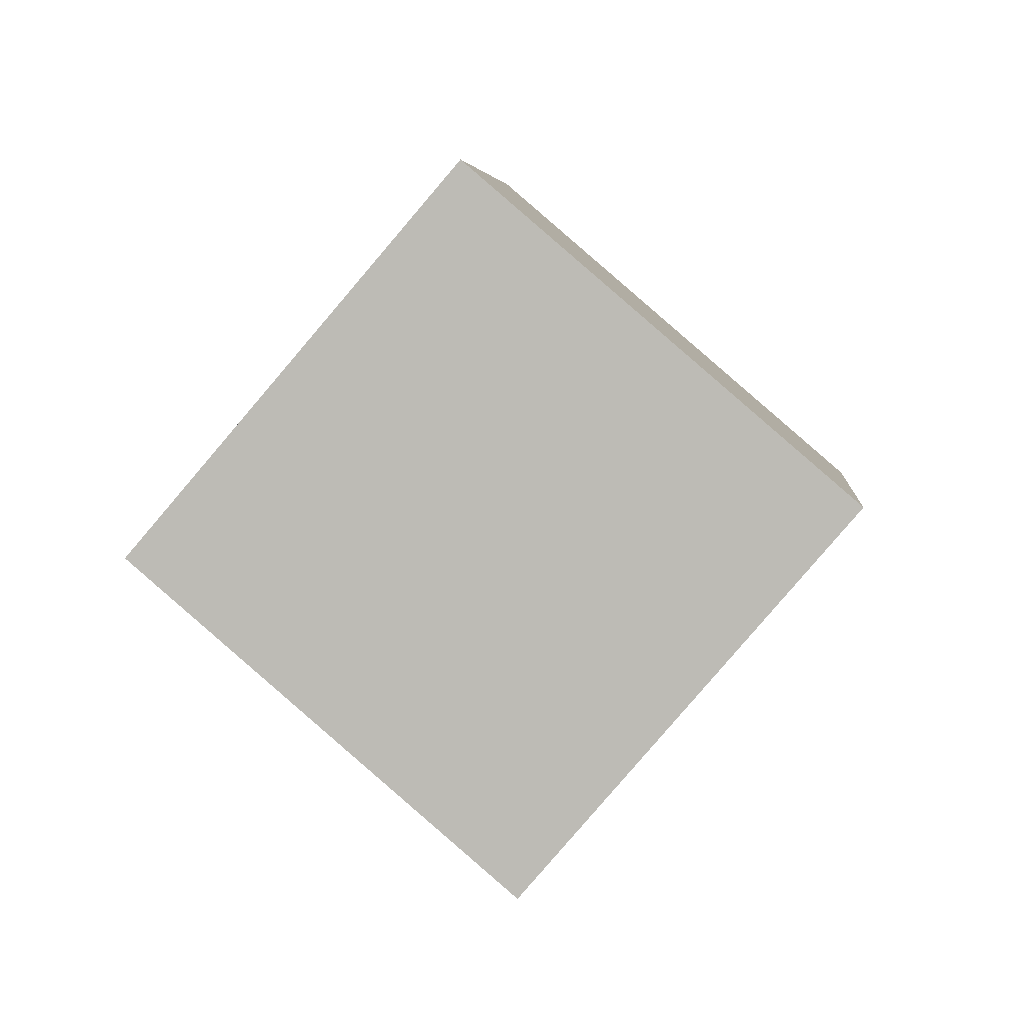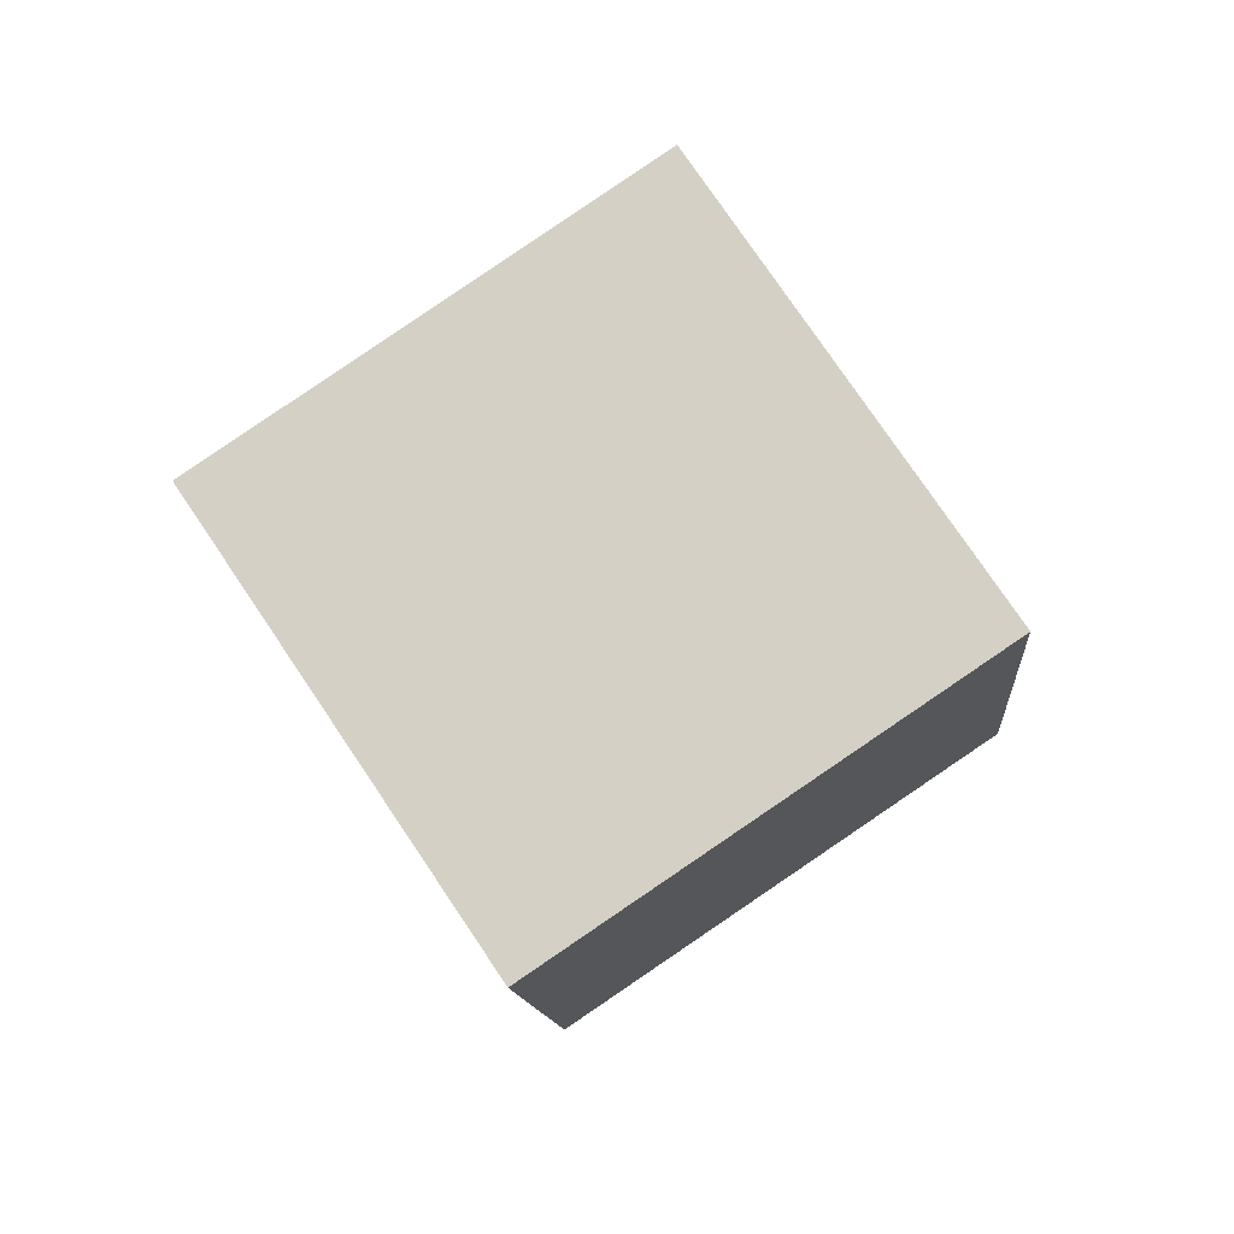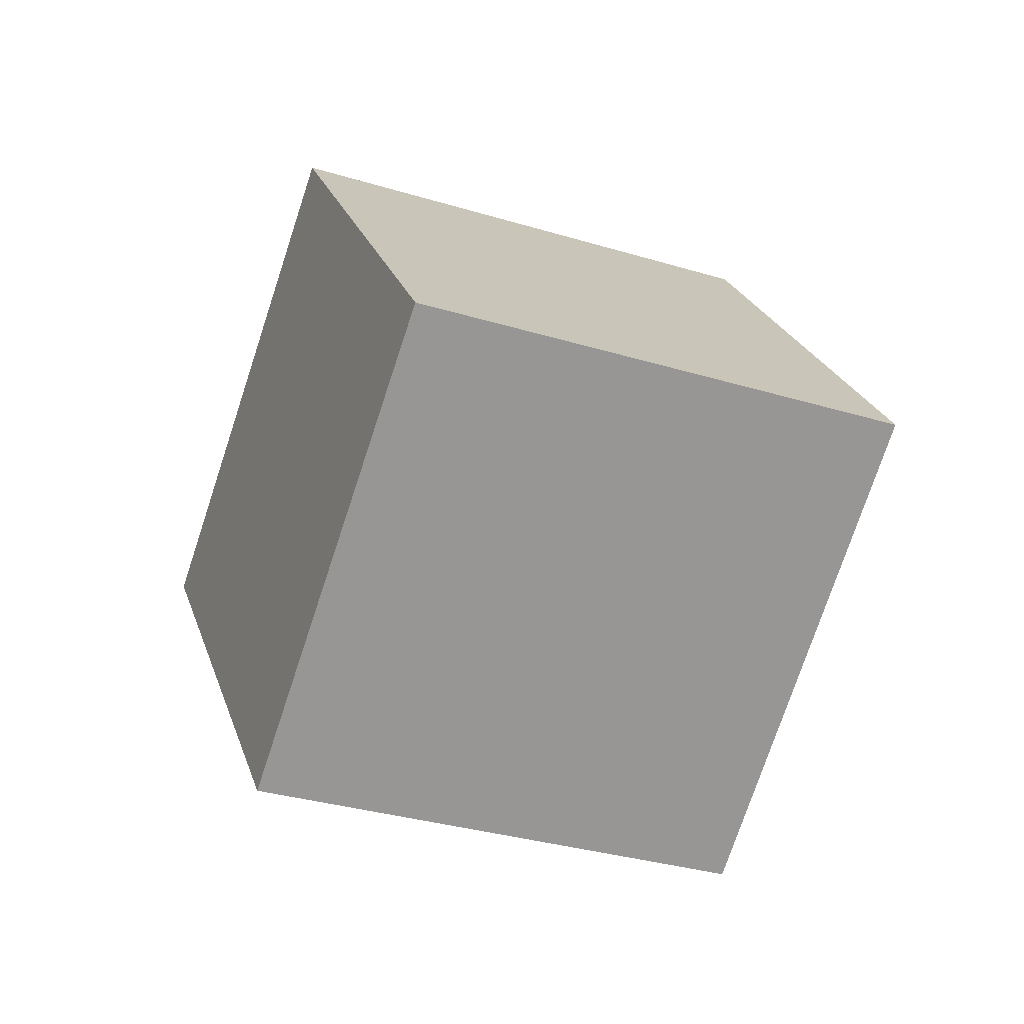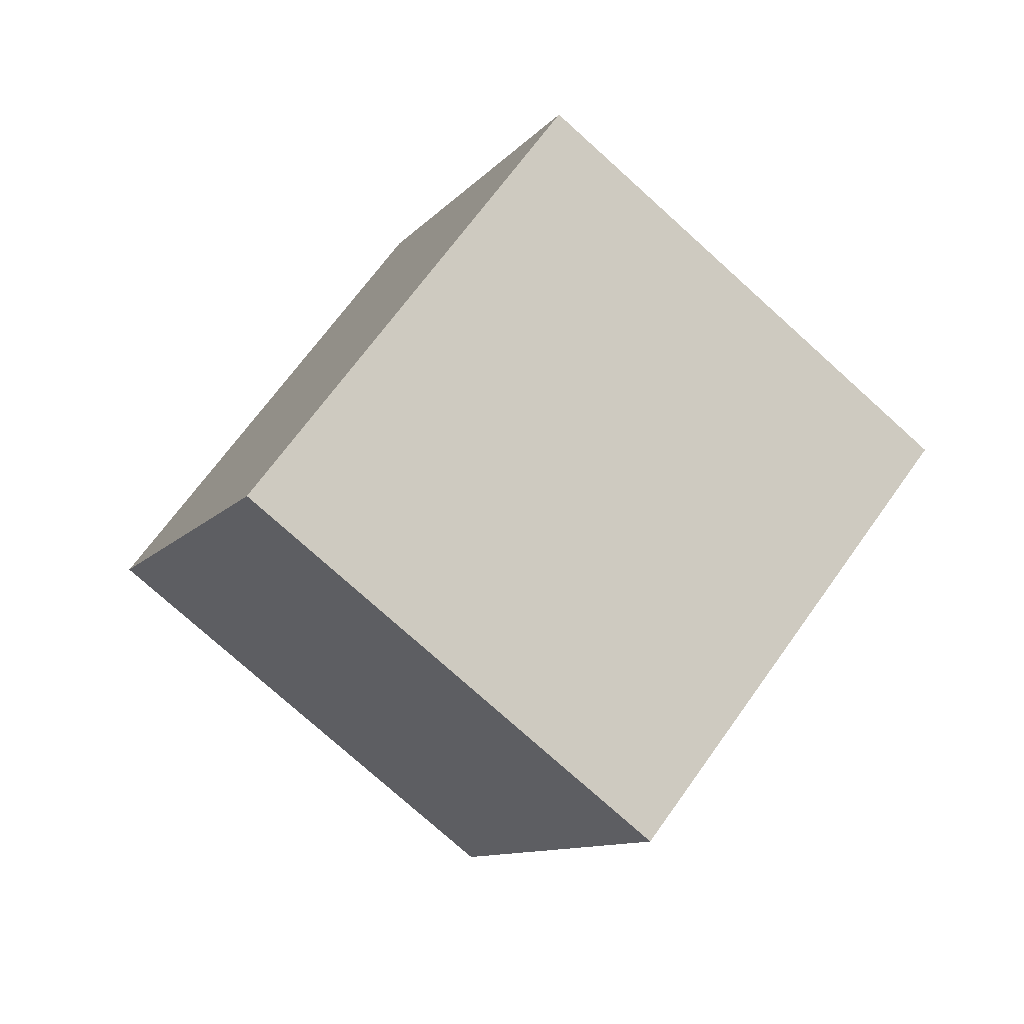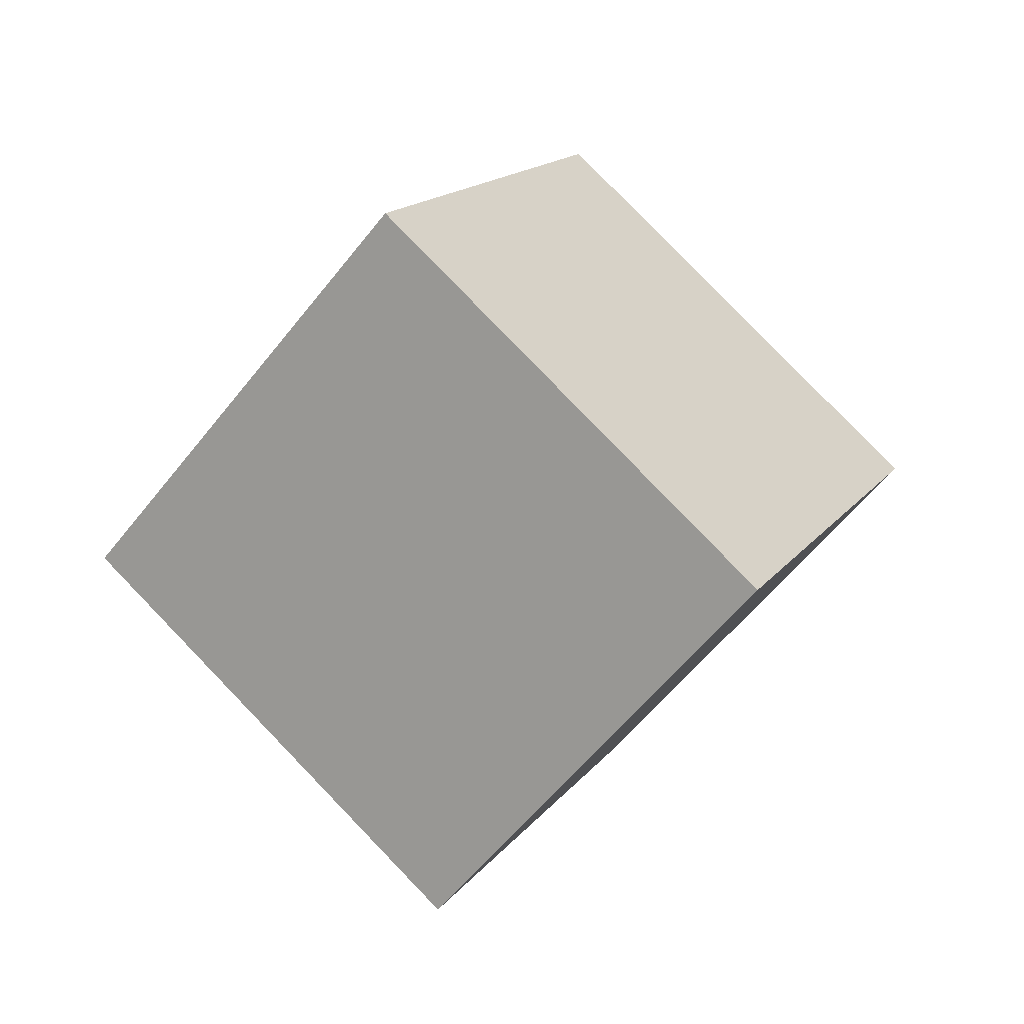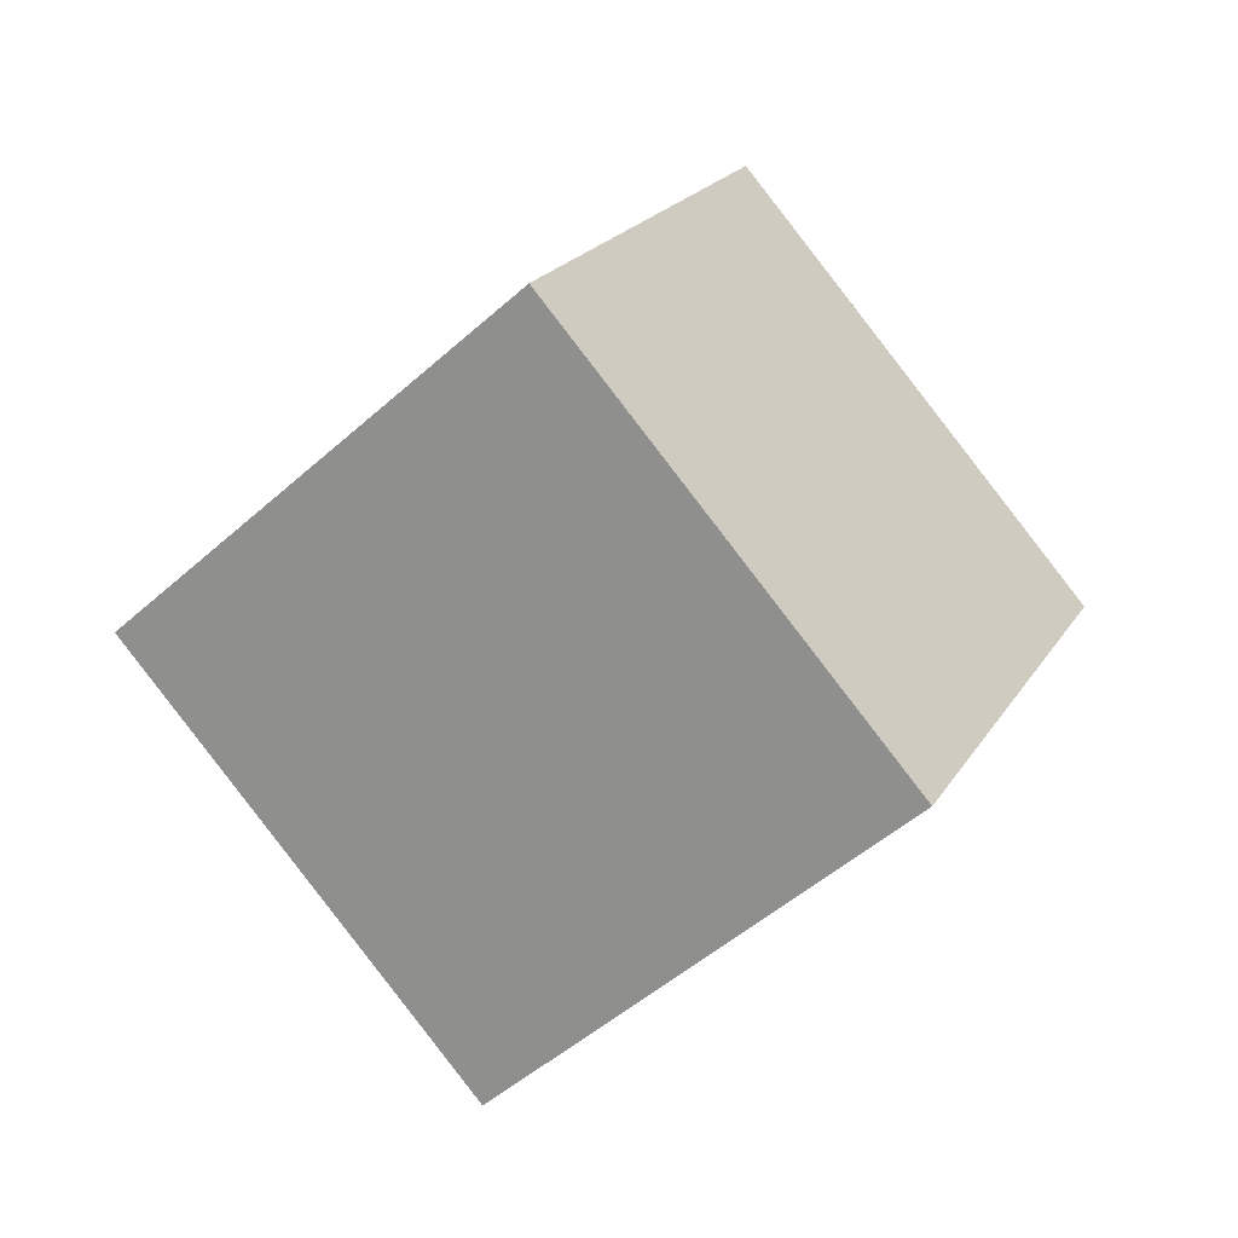
<metadata>
{"format":"obj","ext":"obj","renderer":"f3d","projection":"perspective","resolution":1024,"background":"white","views":[{"elev":-19.2,"azim":30.3,"up":"+Y"},{"elev":-12.6,"azim":136.3,"up":"+Z"},{"elev":62.1,"azim":-63.7,"up":"+Y"},{"elev":16.0,"azim":-177.7,"up":"+Y"},{"elev":79.5,"azim":88.2,"up":"+Z"},{"elev":61.1,"azim":-17.0,"up":"+Y"}]}
</metadata>
<code>
v 8.973 6.29 -7.135
v 1.566 -0.4256 -6.955
v 3.47 12.51 -1.566
v -3.937 5.795 -1.385
v 12.83 2.264 1.168
v 5.419 -4.452 1.349
v 7.323 8.484 6.738
v -0.0847 1.769 6.918
f 2 4 1
f 5 2 1
f 1 4 3
f 3 5 1
f 2 8 4
f 6 2 5
f 6 8 2
f 4 8 3
f 7 5 3
f 3 8 7
f 7 6 5
f 8 6 7

</code>
